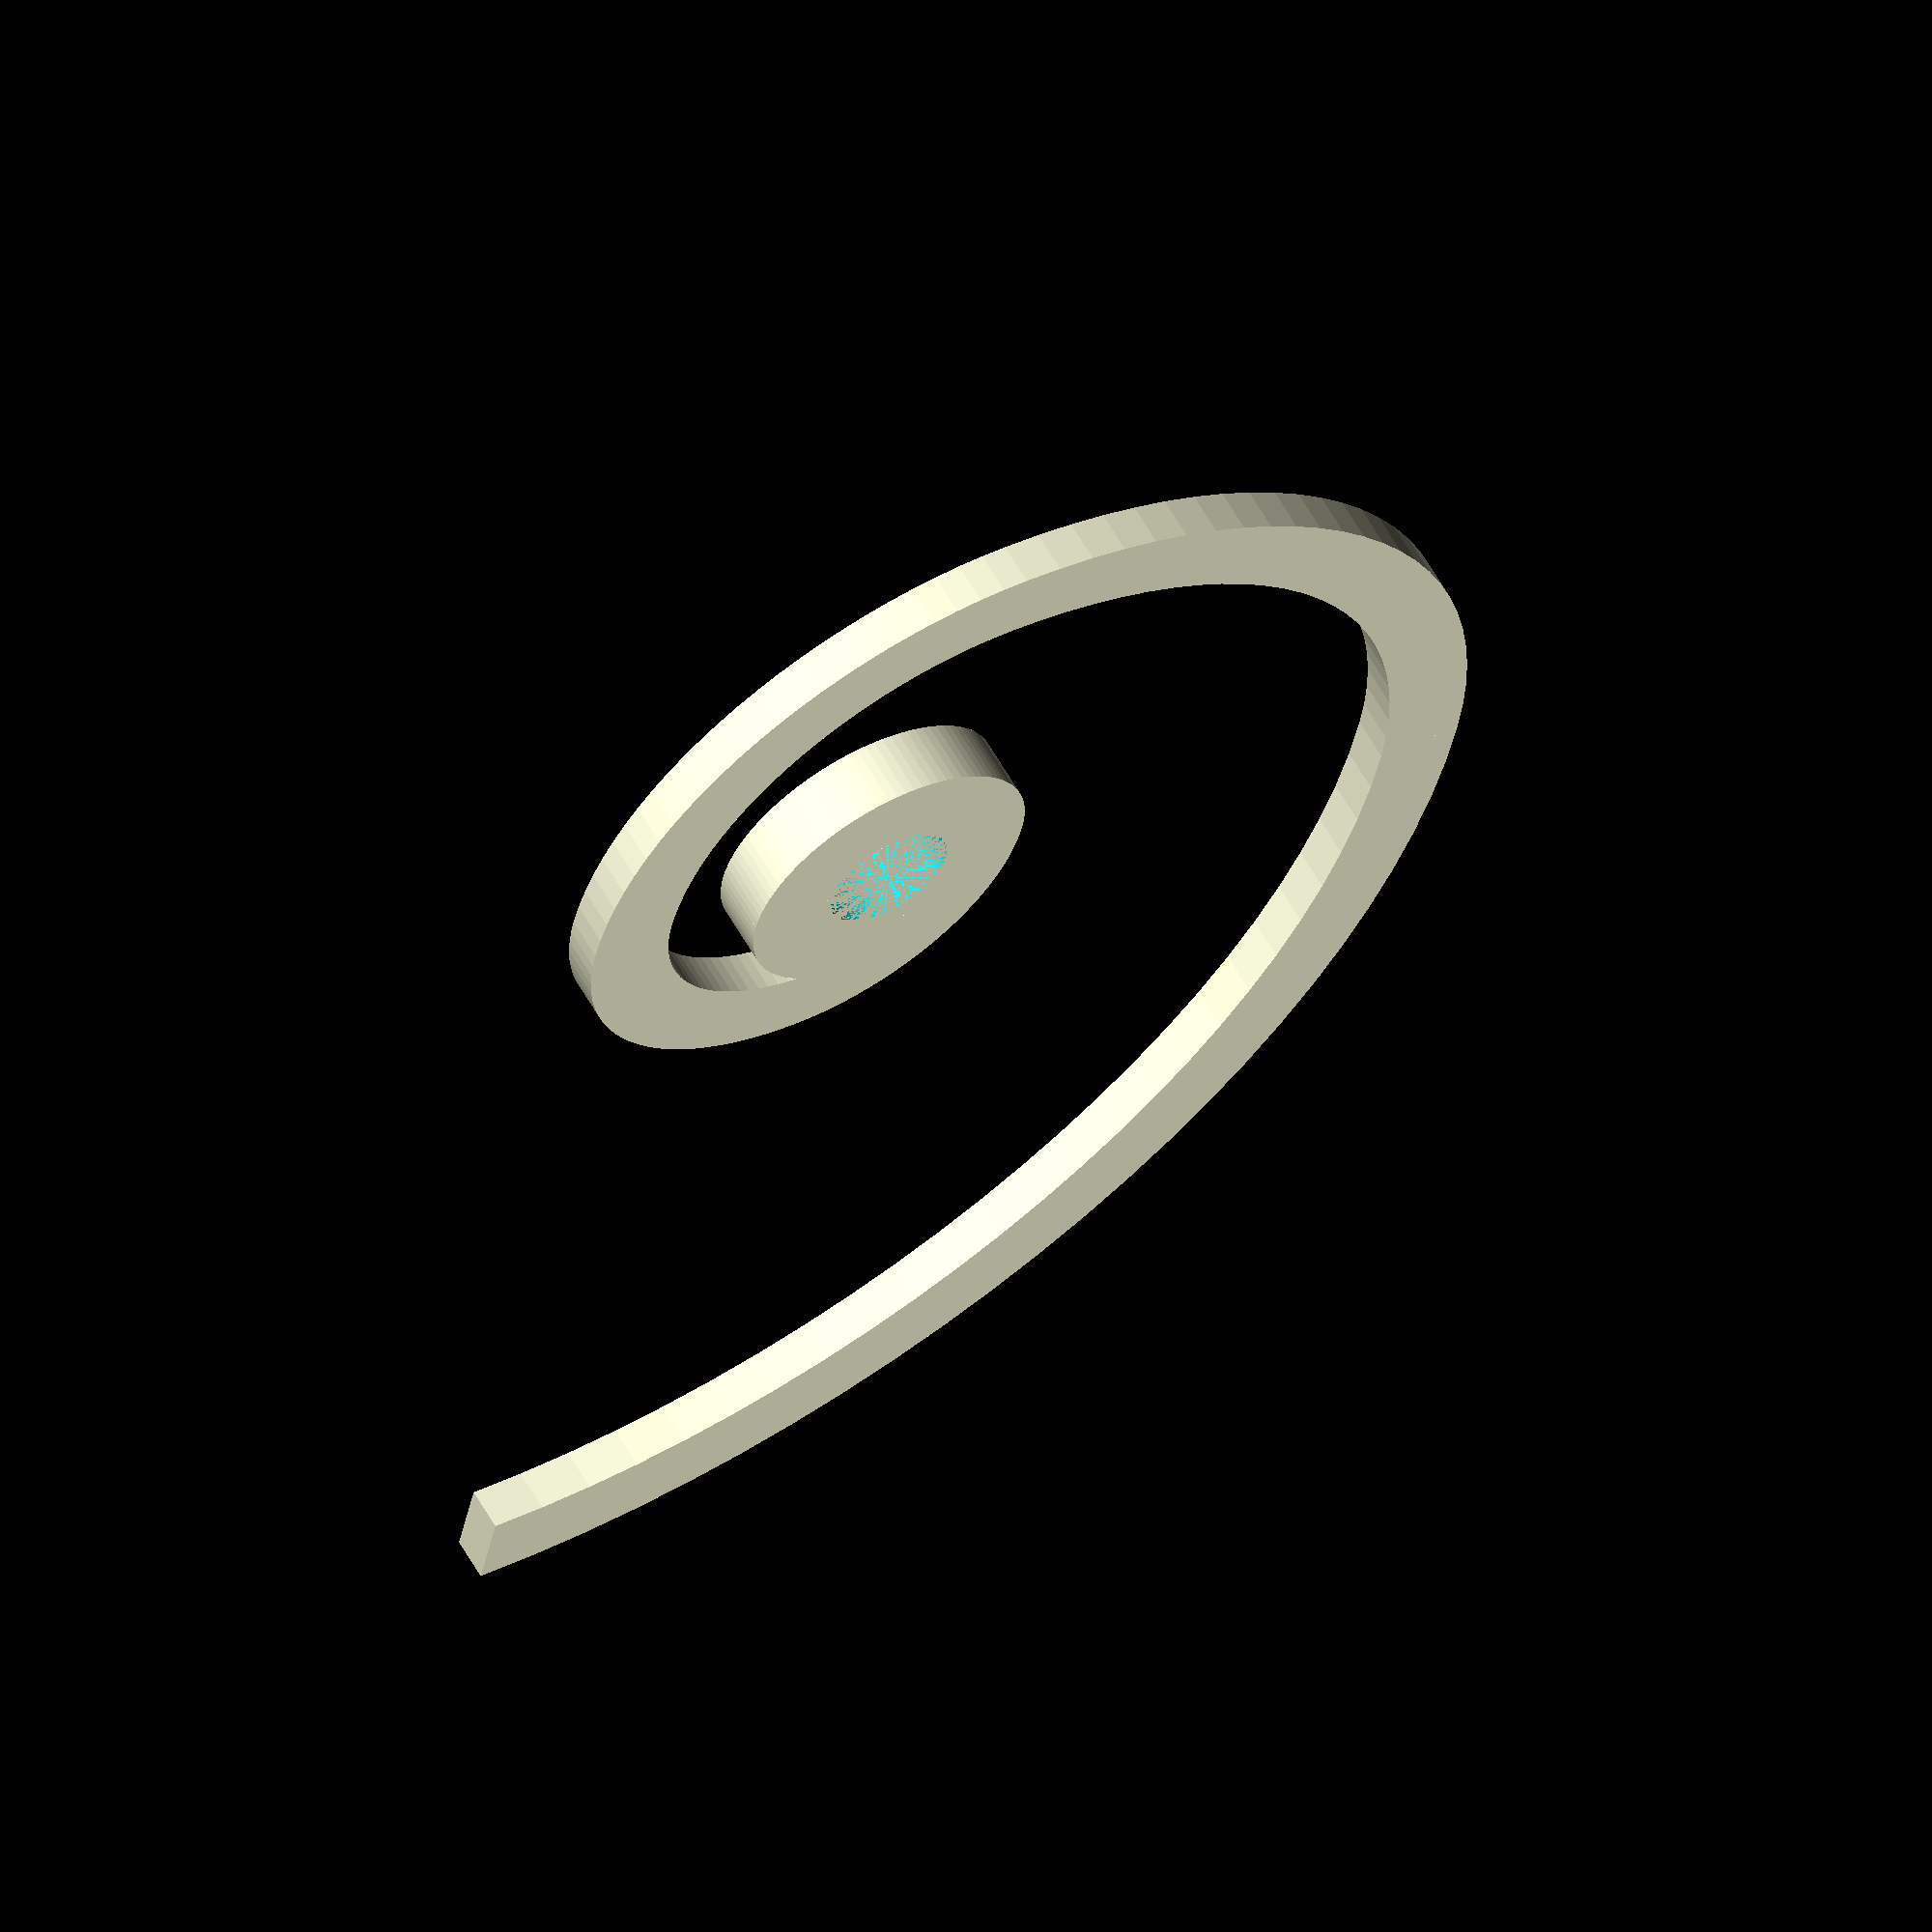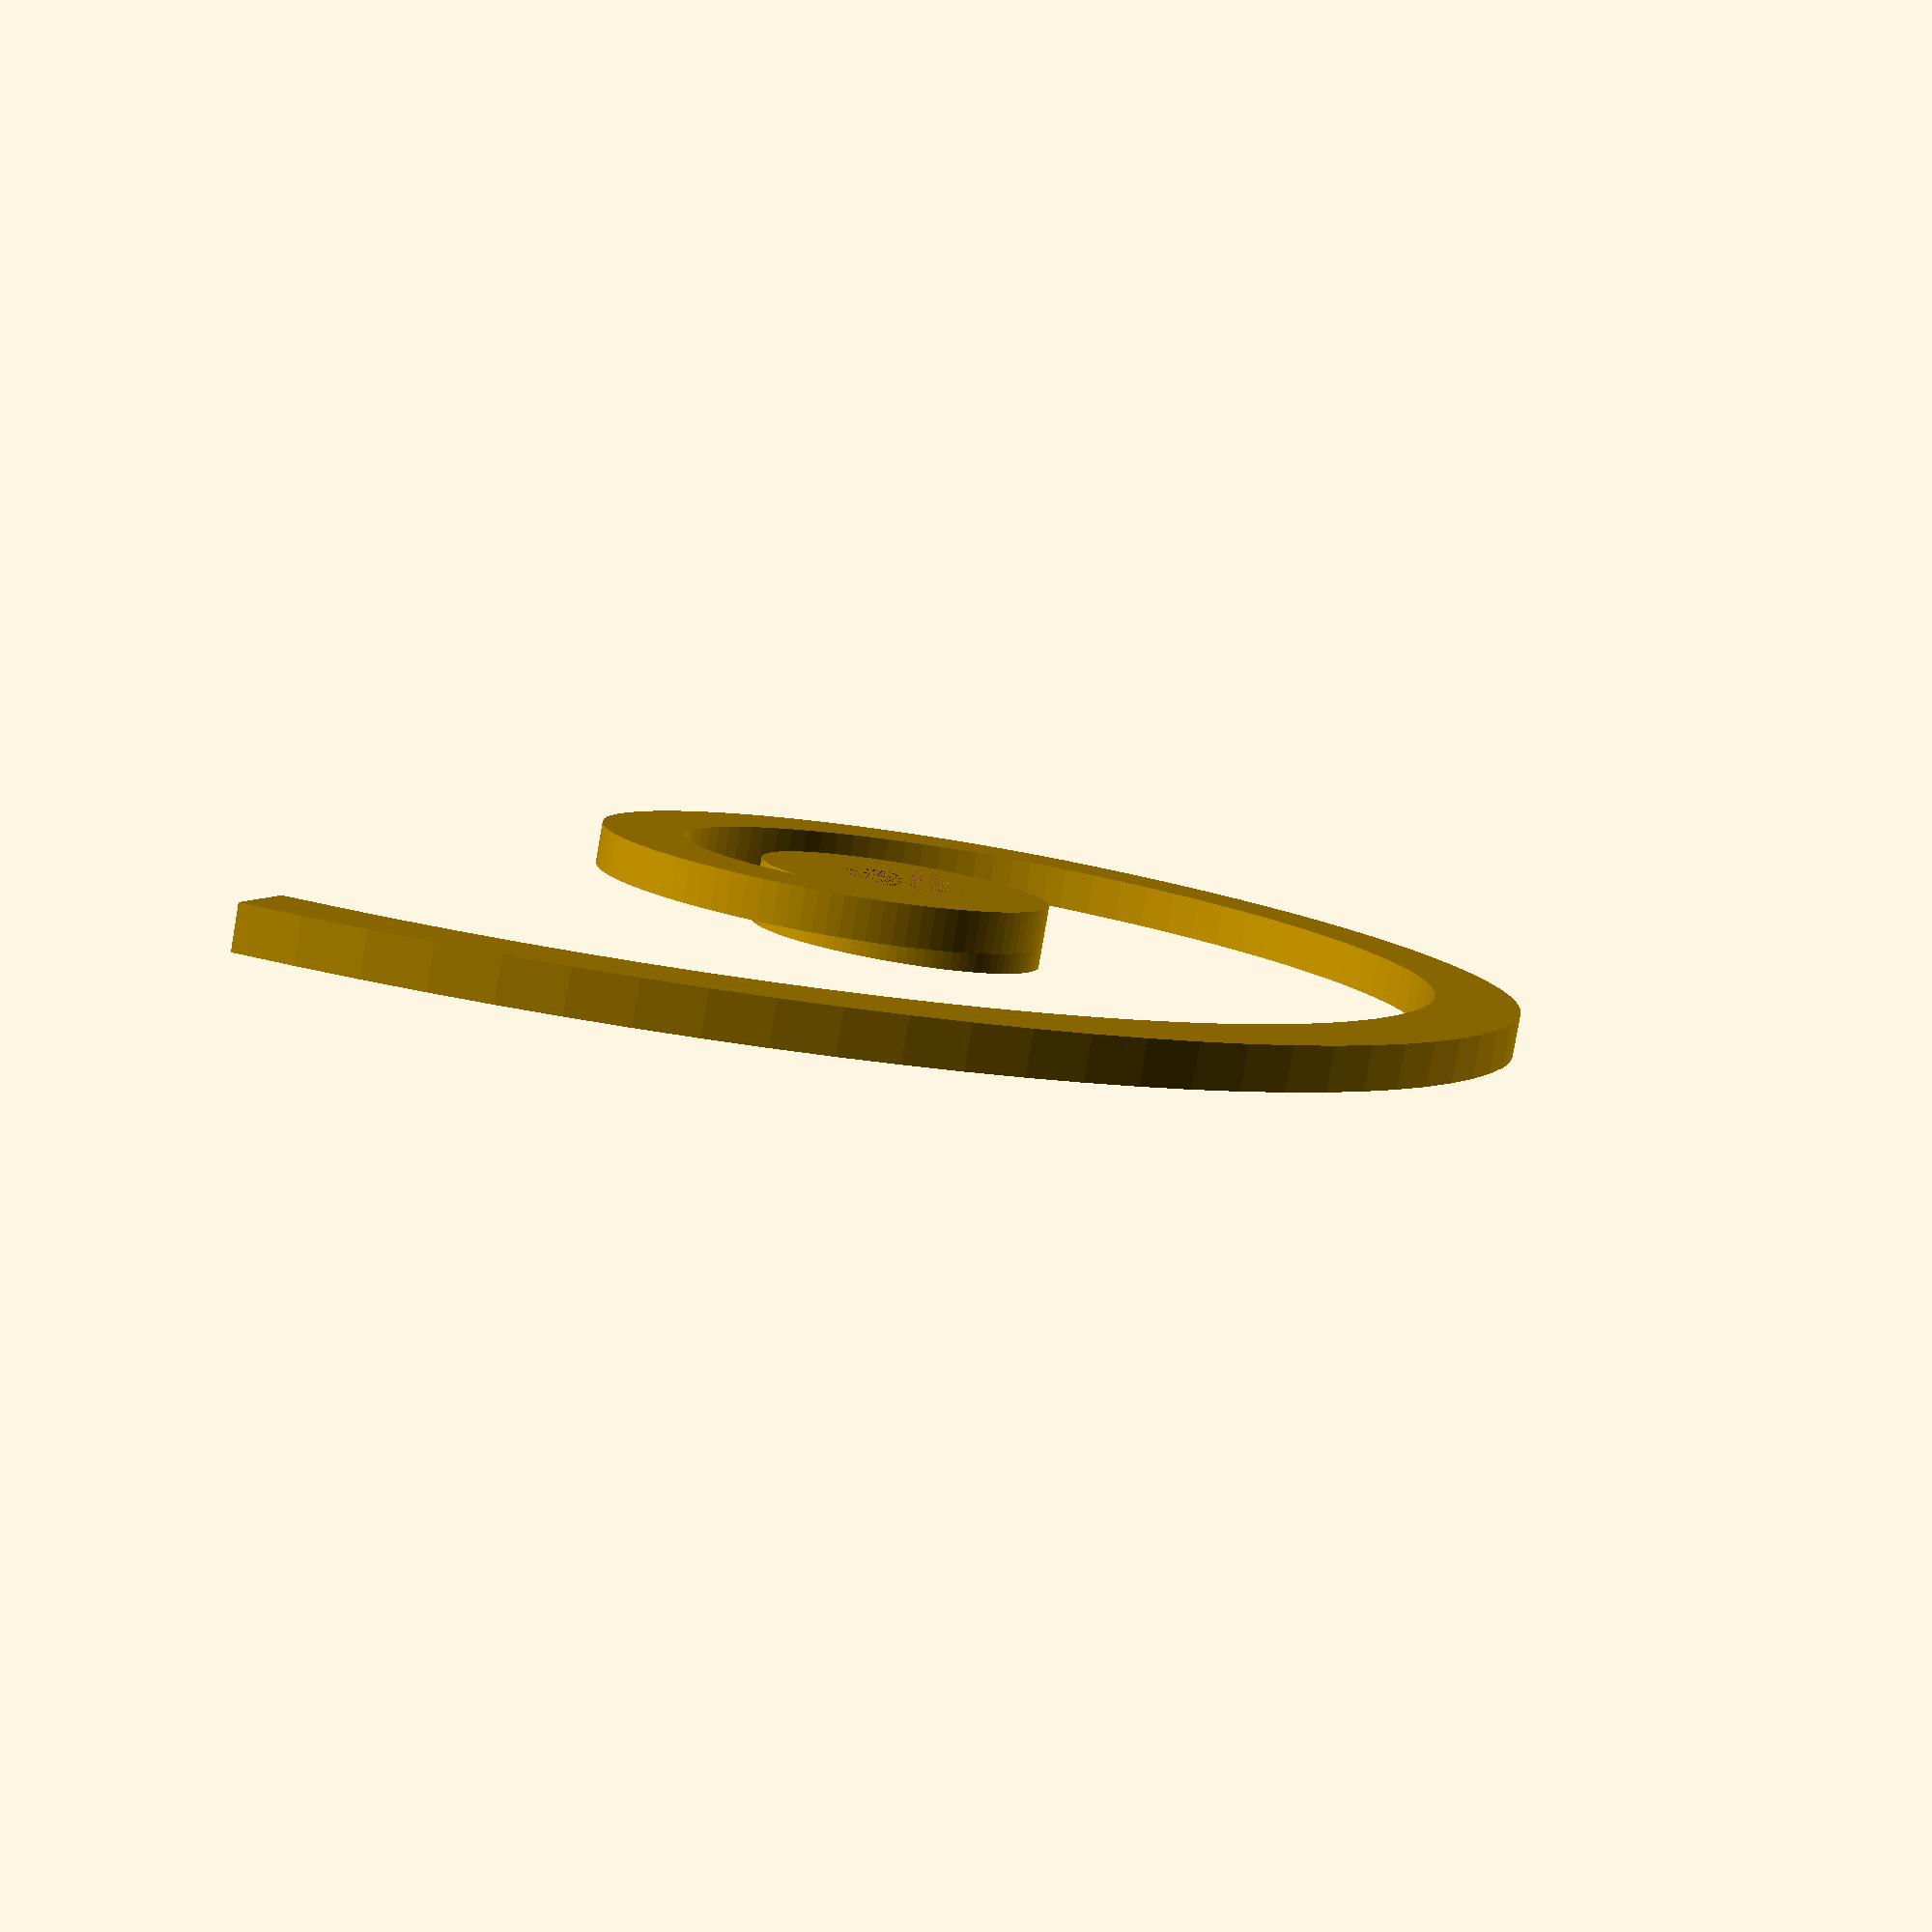
<openscad>
/*
    Title: FibonacciHand.scad
    Description: Spiral shaped clock hand.
    Author: Matias Micheletto
    Date: 21-Jun-2021
    Email: matias.micheletto@uns.edu.ar
    Website: https://matiasmicheletto.github.io
*/

$fn = 100; // Model resolution

x = 45; // Spiral length from center to border
sections = 7; // Spiral sections
width = 4; // Width
height = 2; // Thickness of the hand
shaft_r = 3; // Shaft inner radius
shaft_h = 3; // Shaft height


// Fibonacci function
function fibonacci(n) = 
    n < 2 ? n : fibonacci(n - 1) + fibonacci(n - 2);

// This function calculates the value of 
// the scaler so that the spiral of "n" sections 
// have a desired total length of "x" mm.
function get_scale(x, n) =
    let (k = n+3) // Span 3 first elements
    let (r = k%2==0 ? 
        fibonacci(k/2) * fibonacci(k/2-1)
        : 
        pow(fibonacci((k-1)/2),2)
    )
    x/r;
    
// Then we use it here to obtain the correct scale:
scale = get_scale(x, sections);
echo("Scale",scale);
    
// Draw a quarter circle spiral section of radius fibonacci(n)
module section(n) {
    rotate_extrude(angle = 90, convexity = 10)
    translate([scale*fibonacci(n), 0, 0])
    square(size = [width, height]);
}

// X and Y translations for make continuous sections
// These are empirical, no clue where do they come from but works fine.
function translate_y(n) =
    ((n-1) % 4 < 2 ? -1:1) * pow(fibonacci(floor((n-1)/2)),2);
    
function translate_x(n) =   
    (n % 4 < 2 ? -1:1) * fibonacci(floor(n/2)) * fibonacci(floor(n/2)-1);

// Draw spiral positioning the sections correctly
module spiral(){
    for(n=[1:sections]){
        translate(scale*[translate_x(n), translate_y(n), 0])
        rotate((n % 4) * 90)
            section(n);
    }
}

// This is the center cylinder of the hand that is mounted to
// the hour shaft of the clock
module shaft() {
    difference(){
        cylinder(r = shaft_r + width, h = shaft_h);
        cylinder(r = shaft_r, h = shaft_h);
    }
}

// Draw everything
spiral();
shaft();

</openscad>
<views>
elev=299.3 azim=79.1 roll=150.7 proj=o view=wireframe
elev=262.1 azim=252.9 roll=9.8 proj=p view=solid
</views>
